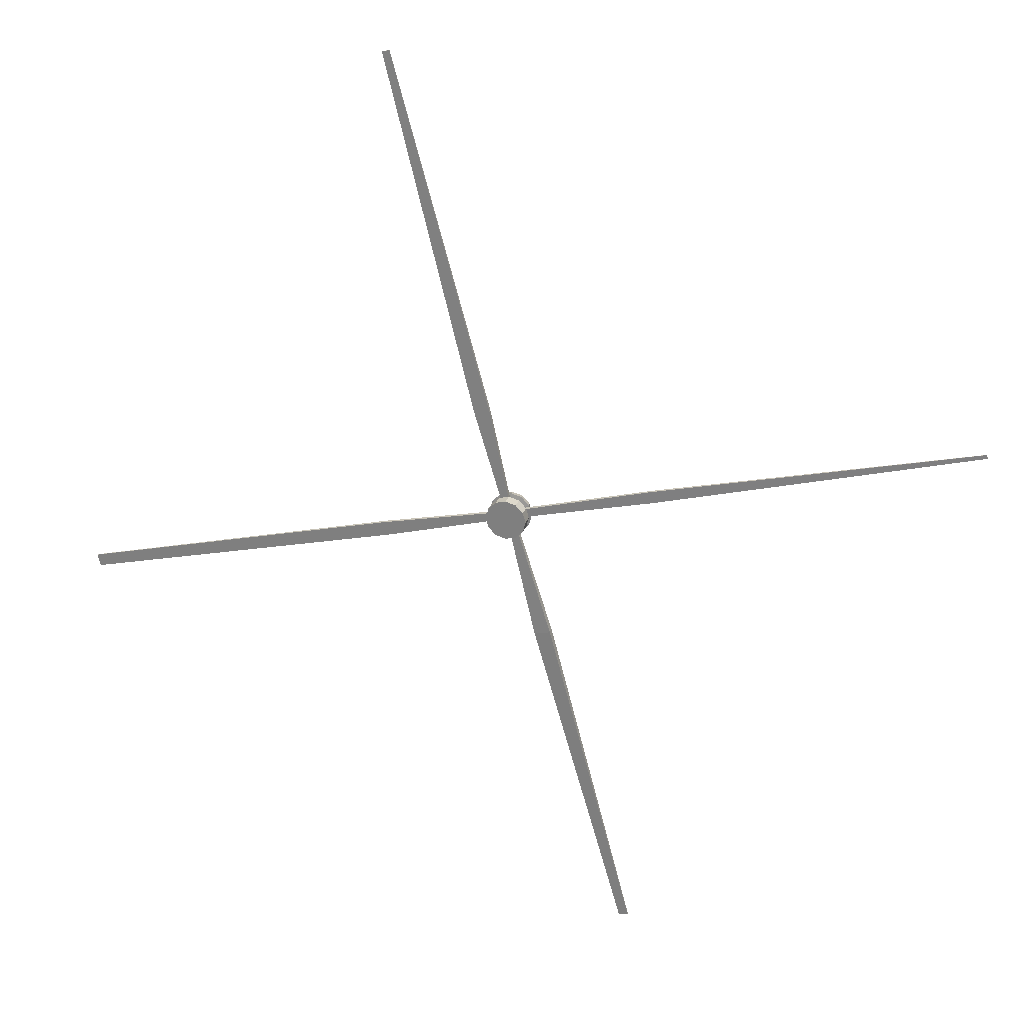
<metadata>
{"format":"obj","ext":"obj","renderer":"f3d","projection":"perspective","resolution":1024,"background":"white","views":[{"elev":26.4,"azim":16.9,"up":"+Z"}]}
</metadata>
<code>
o Propeller_1
v 249.3 548.7 -16.84
v 249.3 548.7 -110.1
v 296 548.7 -97.58
v 249.3 600.9 -110.1
v 296 600.9 -97.58
v 168.6 548.7 29.78
v 156.1 548.7 -16.84
v 330.1 548.7 -63.46
v 330.1 600.9 -63.46
v 168.6 600.9 29.78
v 156.1 600.9 -16.84
v 342.6 548.7 -16.84
v 342.6 600.9 -16.84
v 168.6 548.7 -63.46
v 330.1 548.7 29.78
v 330.1 600.9 29.78
v 168.6 600.9 -63.46
v 296 548.7 63.91
v 296 600.9 63.91
v 202.7 548.7 -97.58
v 249.3 548.7 76.4
v 249.3 600.9 76.4
v 202.7 600.9 -97.58
v 202.7 548.7 63.91
v 202.7 600.9 63.91
v 249.3 605.7 -87.98
v 284.9 605.7 -78.45
v 213.8 605.7 -78.45
v 311 605.7 -52.41
v 187.7 605.7 -52.41
v 320.5 605.7 -16.84
v 178.2 605.7 -16.84
v 311 605.7 18.74
v 187.7 605.7 18.74
v 284.9 605.7 44.78
v 213.8 605.7 44.78
v 249.3 605.7 54.31
v 798.7 612.6 -2091
v 798.7 617.4 -2091
v 841.1 617.4 -2079
v 841.1 612.6 -2079
v 213.8 624.3 -78.45
v 249.3 624.3 -87.98
v 284.9 624.3 -78.45
v 311 624.3 -52.41
v 187.7 624.3 -52.41
v 320.5 624.3 -16.84
v -1826 612.6 -534.3
v -1826 617.4 -534.3
v -1811 617.4 -588.6
v -1811 612.6 -588.6
v 2346 613.7 545.4
v 2346 616.3 545.4
v 2341 616.3 562.1
v 2341 613.7 562.1
v 187.7 624.3 18.74
v 178.2 624.3 -16.84
v 311 624.3 18.74
v 284.9 624.3 44.78
v 213.8 624.3 44.78
v 249.3 624.3 54.31
v -278.6 614.2 2082
v -278.6 615.8 2082
v -312 615.8 2073
v -312 614.2 2073
v 249.3 628.8 -115.4
v 298.6 628.8 -102.2
v 200.1 628.8 -102.2
v 334.7 628.8 -66.1
v 164 628.8 -66.1
v 347.9 628.8 -16.84
v 150.8 628.8 -16.84
v 334.7 628.8 32.43
v 164 628.8 32.43
v 298.6 628.8 68.5
v 200.1 628.8 68.5
v 249.3 628.8 81.7
v 249.3 661.7 -105.8
v 293.8 661.7 -93.89
v 204.9 661.7 -93.89
v 326.4 661.7 -61.32
v 172.3 661.7 -61.32
v 338.3 661.7 -16.84
v 160.4 661.7 -16.84
v 326.4 661.7 27.65
v 172.3 661.7 27.65
v 293.8 661.7 60.22
v 204.9 661.7 60.22
v 249.3 661.7 72.14
v 249.3 677.8 -43.44
v 262.6 677.8 -39.87
v 236 677.8 -39.87
v 272.4 677.8 -30.14
v 226.3 677.8 -30.14
v 275.9 677.8 -16.84
v 222.7 677.8 -16.84
v 272.4 677.8 -3.533
v 226.3 677.8 -3.533
v 262.6 677.8 6.204
v 236 677.8 6.204
v 249.3 677.8 9.768
v 2687 513.6 -13.09
v 372.1 600 -603.3
v 445.2 600 -587.9
v 445.2 630 -587.9
v 372.1 630 -603.3
v -344.9 607.5 -140.4
v -333.8 607.5 -203.8
v -333.8 622.5 -203.8
v -344.9 622.5 -140.4
v 912 608.1 135.9
v 907.8 608.1 190
v 907.8 622 190
v 912 622 135.9
v 157.9 607.5 476.7
v 84.46 607.5 472.1
v 84.46 622.5 472.1
v 157.9 622.5 476.7
f 1 2 3
f 2 4 5 3
f 1 6 7
f 1 3 8
f 3 5 9 8
f 6 10 11 7
f 1 8 12
f 8 9 13 12
f 1 7 14
f 1 12 15
f 12 13 16 15
f 7 11 17 14
f 1 15 18
f 15 16 19 18
f 1 14 20
f 1 18 21
f 18 19 22 21
f 14 17 23 20
f 1 21 24
f 21 22 25 24
f 1 20 2
f 1 24 6
f 24 25 10 6
f 20 23 4 2
f 4 26 27 5
f 23 28 26 4
f 5 27 29 9
f 17 30 28 23
f 9 29 31 13
f 11 32 30 17
f 13 31 33 16
f 10 34 32 11
f 16 33 35 19
f 25 36 34 10
f 19 35 37 22
f 22 37 36 25
f 38 39 40 41
f 28 42 43 26
f 27 44 45 29
f 30 46 42 28
f 29 45 47 31
f 48 49 50 51
f 52 53 54 55
f 34 56 57 32
f 33 58 59 35
f 36 60 56 34
f 35 59 61 37
f 62 63 64 65
f 43 66 67 44
f 42 68 66 43
f 44 67 69 45
f 46 70 68 42
f 45 69 71 47
f 57 72 70 46
f 47 71 73 58
f 56 74 72 57
f 58 73 75 59
f 60 76 74 56
f 59 75 77 61
f 61 77 76 60
f 66 78 79 67
f 68 80 78 66
f 67 79 81 69
f 70 82 80 68
f 69 81 83 71
f 72 84 82 70
f 71 83 85 73
f 74 86 84 72
f 73 85 87 75
f 76 88 86 74
f 75 87 89 77
f 77 89 88 76
f 78 90 91 79
f 80 92 90 78
f 79 91 93 81
f 82 94 92 80
f 81 93 95 83
f 84 96 94 82
f 83 95 97 85
f 86 98 96 84
f 85 97 99 87
f 88 100 98 86
f 87 99 101 89
f 89 101 100 88
f 92 94 96 98 100 101 99 97 95 93 91 90
f 26 103 104 27
f 27 104 105 44
f 105 40 39 106
f 106 39 38 103
f 107 48 51 108
f 30 108 109 46
f 46 109 110 57
f 110 49 48 107
f 31 111 112 33
f 33 112 113 58
f 113 54 53 114
f 114 53 52 111
f 115 62 65 116
f 36 116 117 60
f 60 117 118 61
f 118 63 62 115
f 103 38 41 104
f 104 41 40 105
f 106 43 44 105
f 103 26 43 106
f 111 52 55 112
f 112 55 54 113
f 114 47 58 113
f 111 31 47 114
f 116 36 37 115
f 116 65 64 117
f 117 64 63 118
f 115 37 61 118
f 108 30 32 107
f 108 51 50 109
f 109 50 49 110
f 107 32 57 110

</code>
